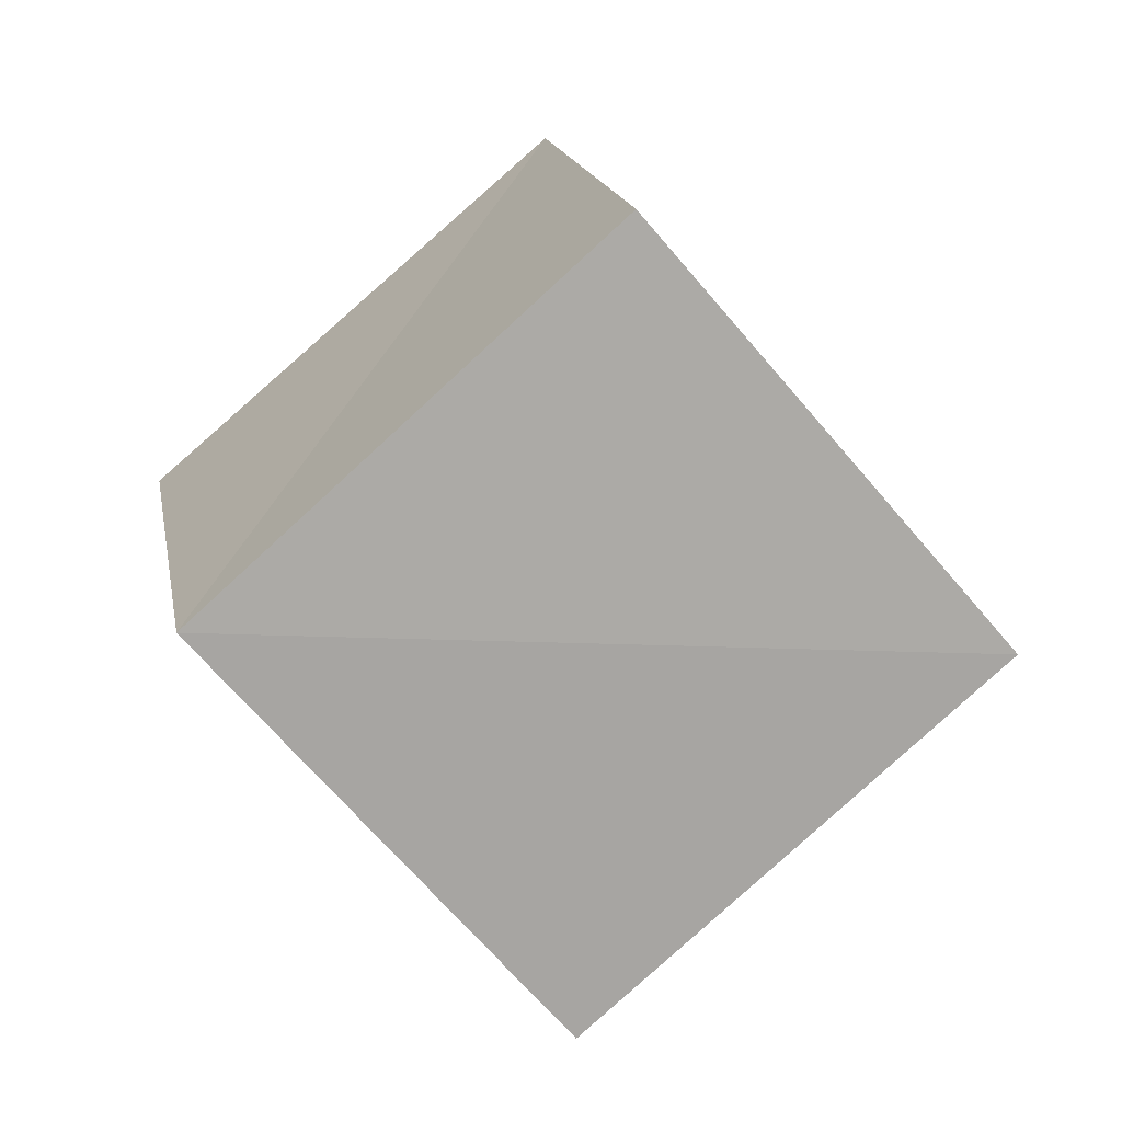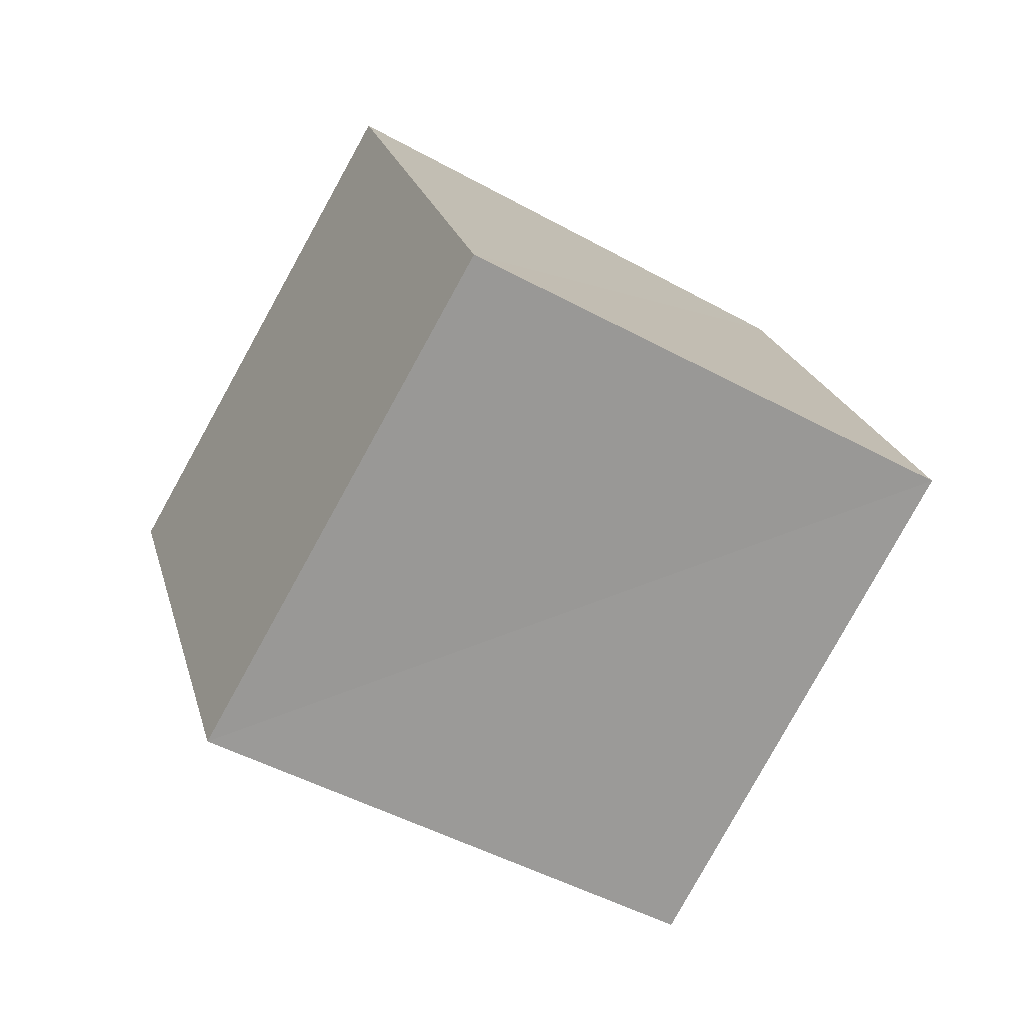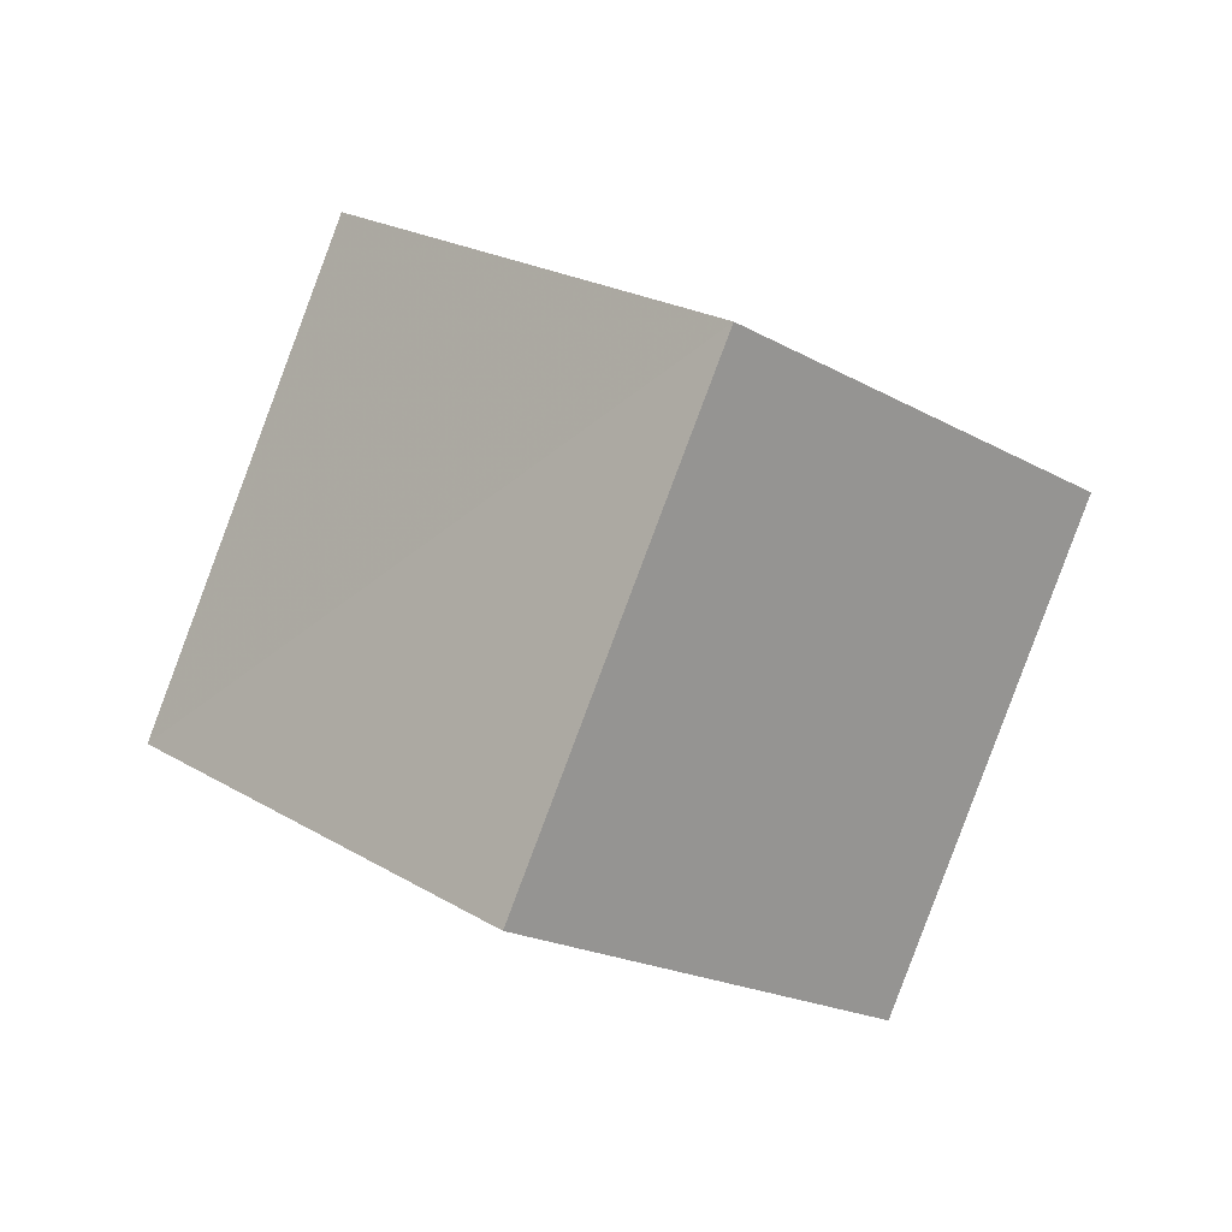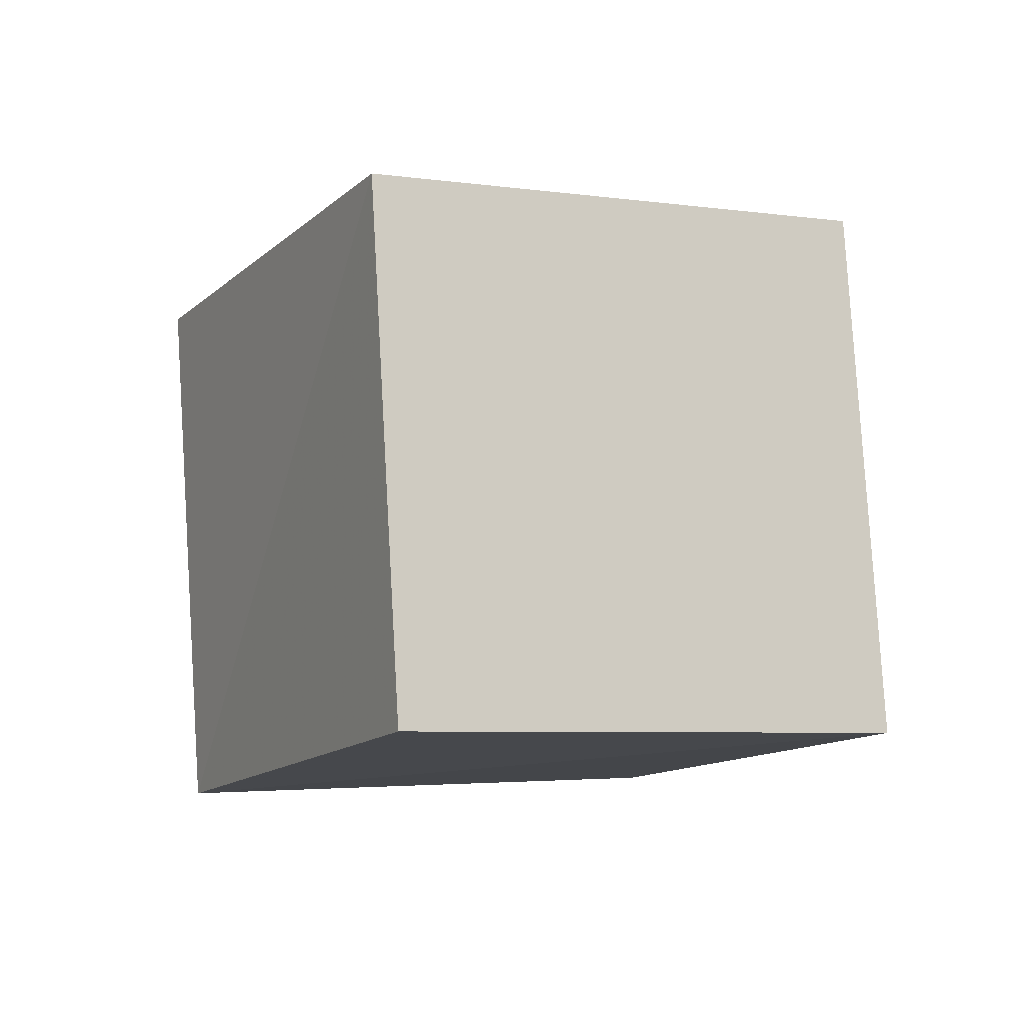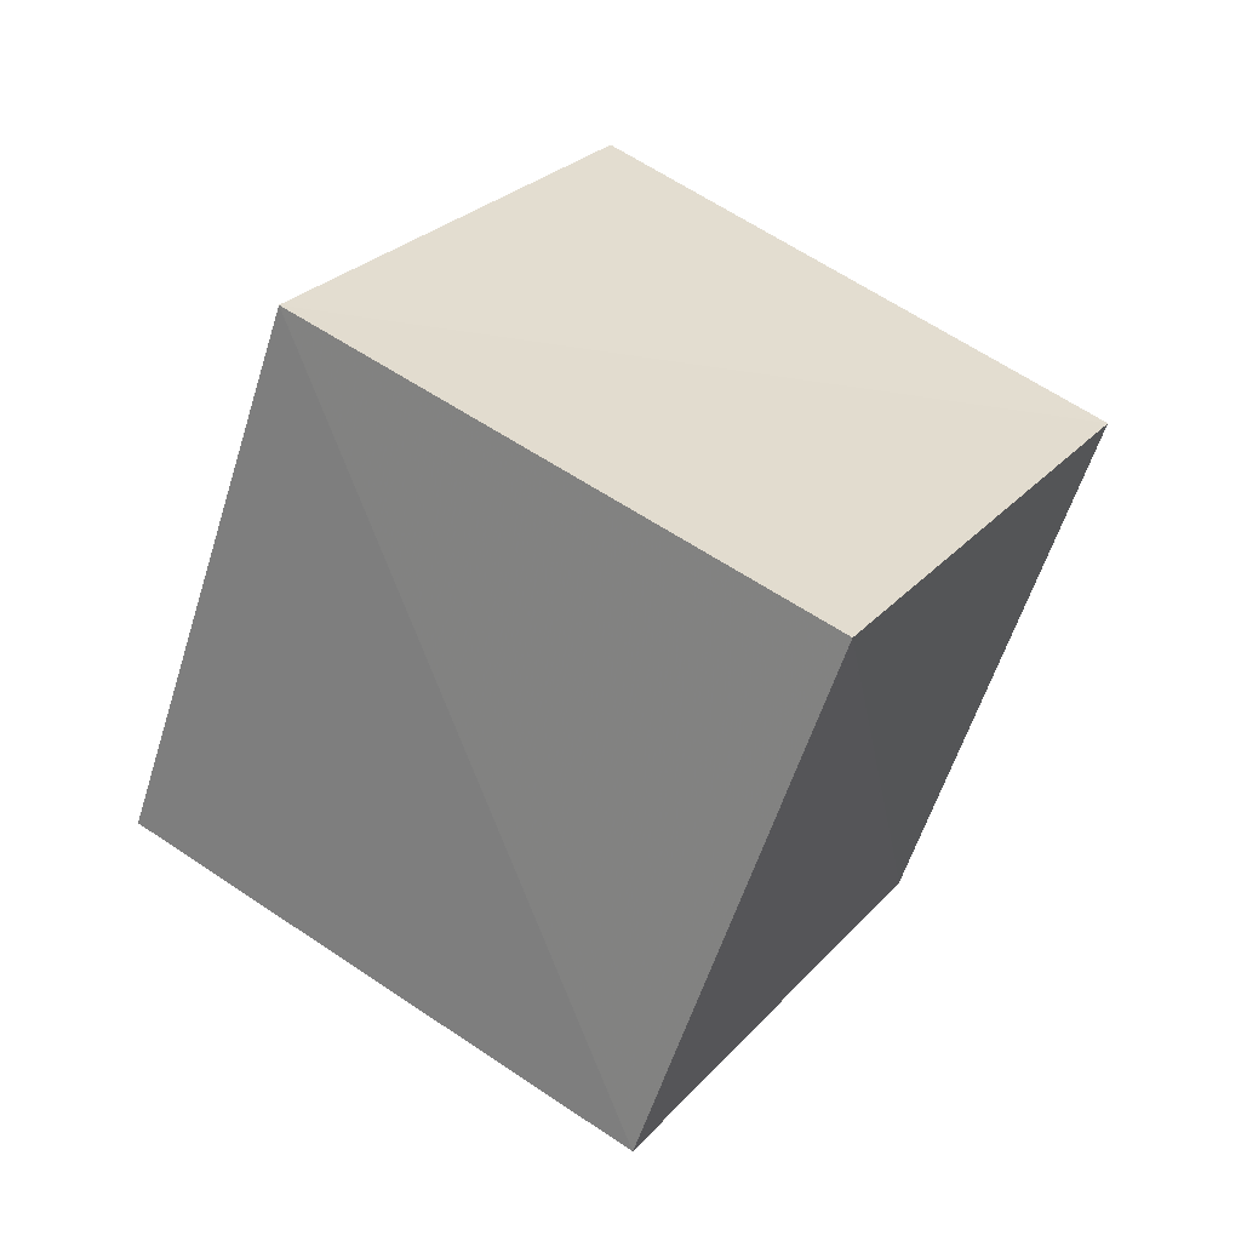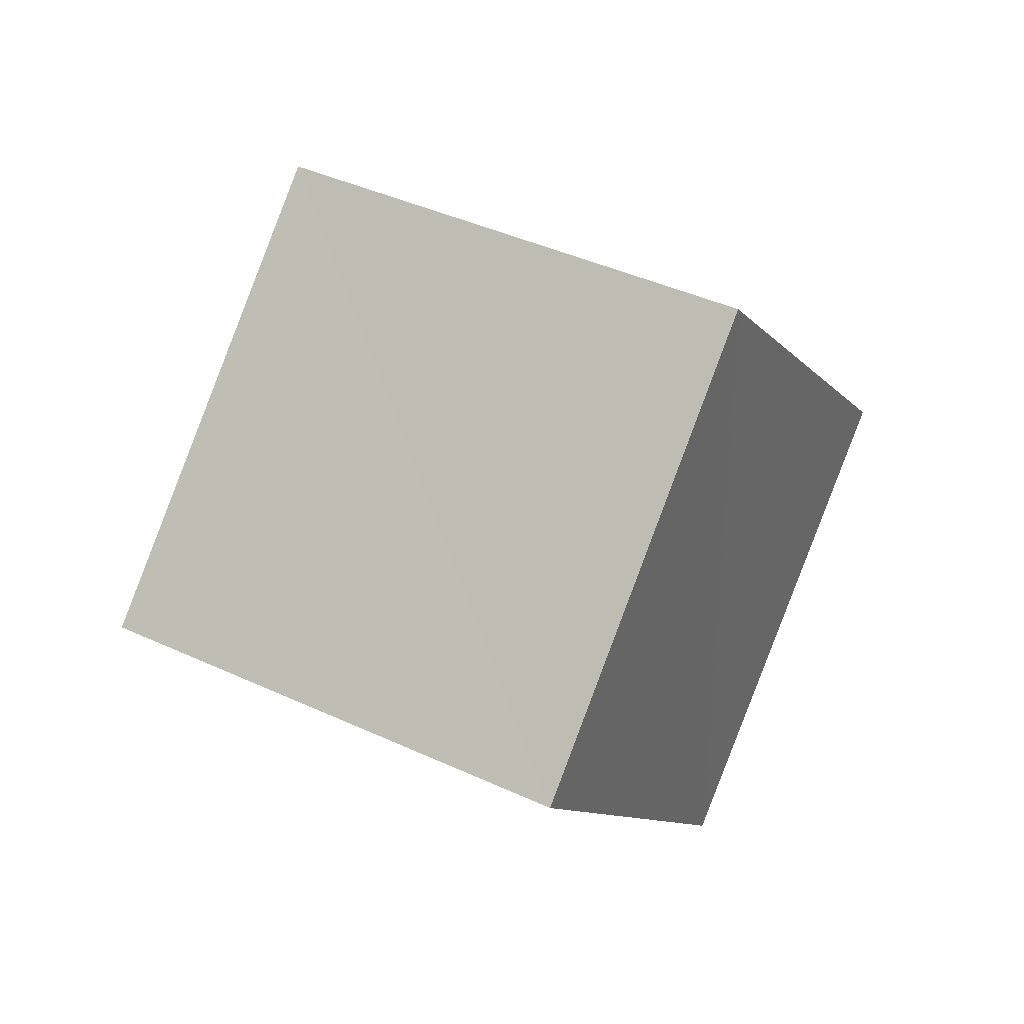
<metadata>
{"format":"obj","ext":"obj","renderer":"f3d","projection":"perspective","resolution":1024,"background":"white","views":[{"elev":-45.8,"azim":160.0,"up":"+Z"},{"elev":4.9,"azim":-75.8,"up":"+Z"},{"elev":-59.4,"azim":49.2,"up":"+Y"},{"elev":-40.4,"azim":5.9,"up":"+Z"},{"elev":-72.6,"azim":-79.7,"up":"+Z"},{"elev":-38.5,"azim":-83.8,"up":"+Y"}]}
</metadata>
<code>
v  0.8065  1.882  1.206
v  1.333  1.136  0.791
v  2.188  1.6  1.055
v  1.67  2.337  1.495
v  0.7927  1.383  2.072
v  1.327  0.6481  1.659
v  2.179  1.104  1.926
v  1.648  1.837  2.349
f 3 1 2
f 5 7 6
f 1 3 4
f 1 6 2
f 7 5 8
f 2 7 3
f 6 1 5
f 3 8 4
f 7 2 6
f 1 8 5
f 8 3 7
f 8 1 4

</code>
